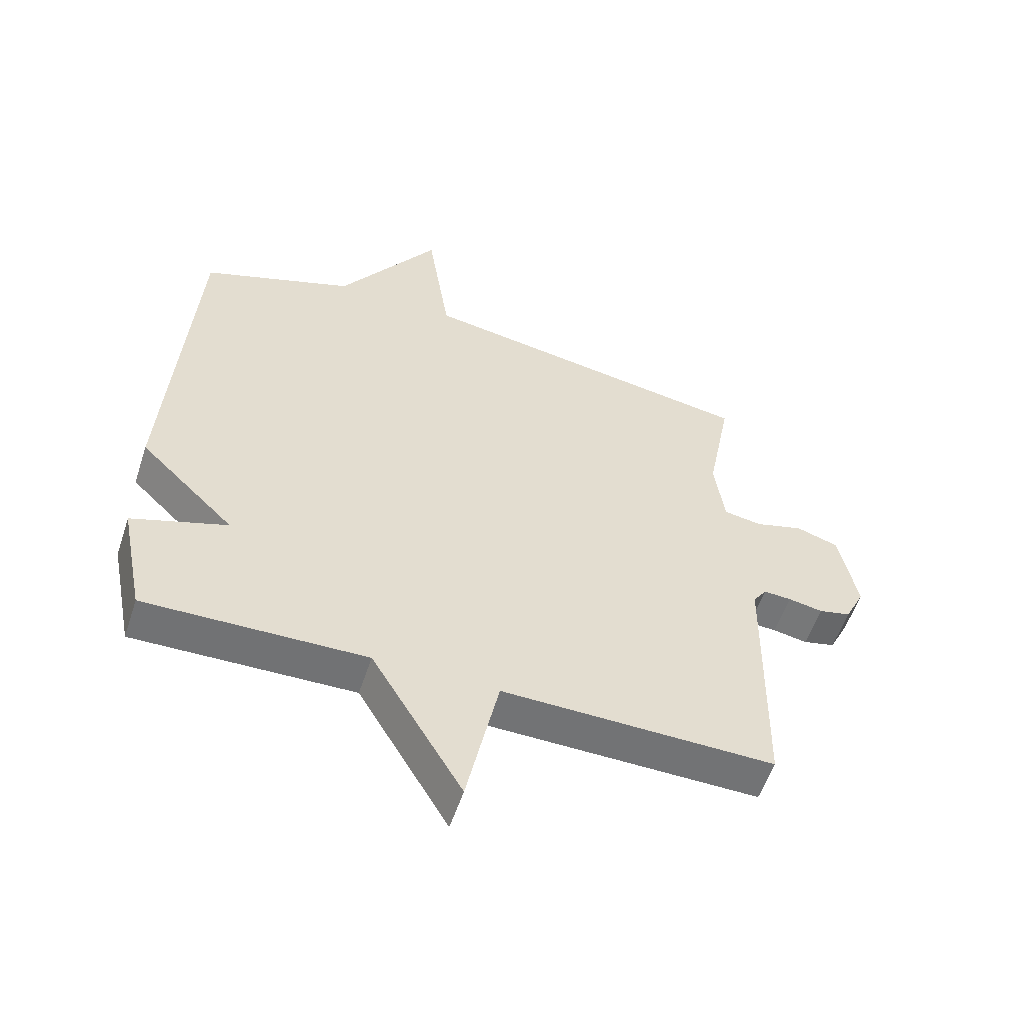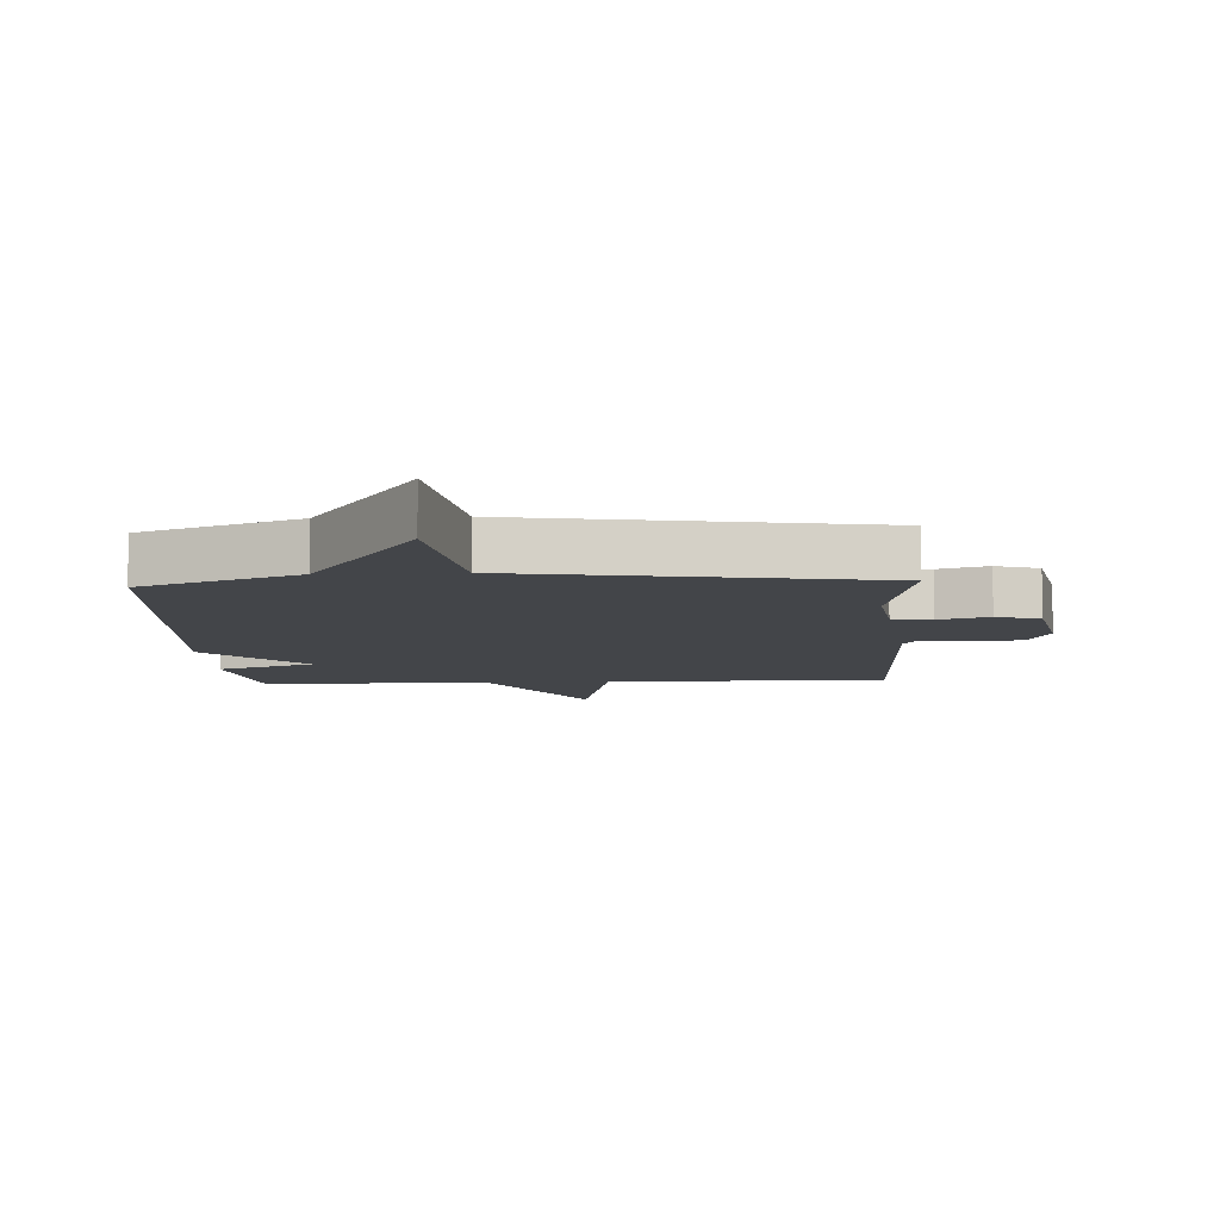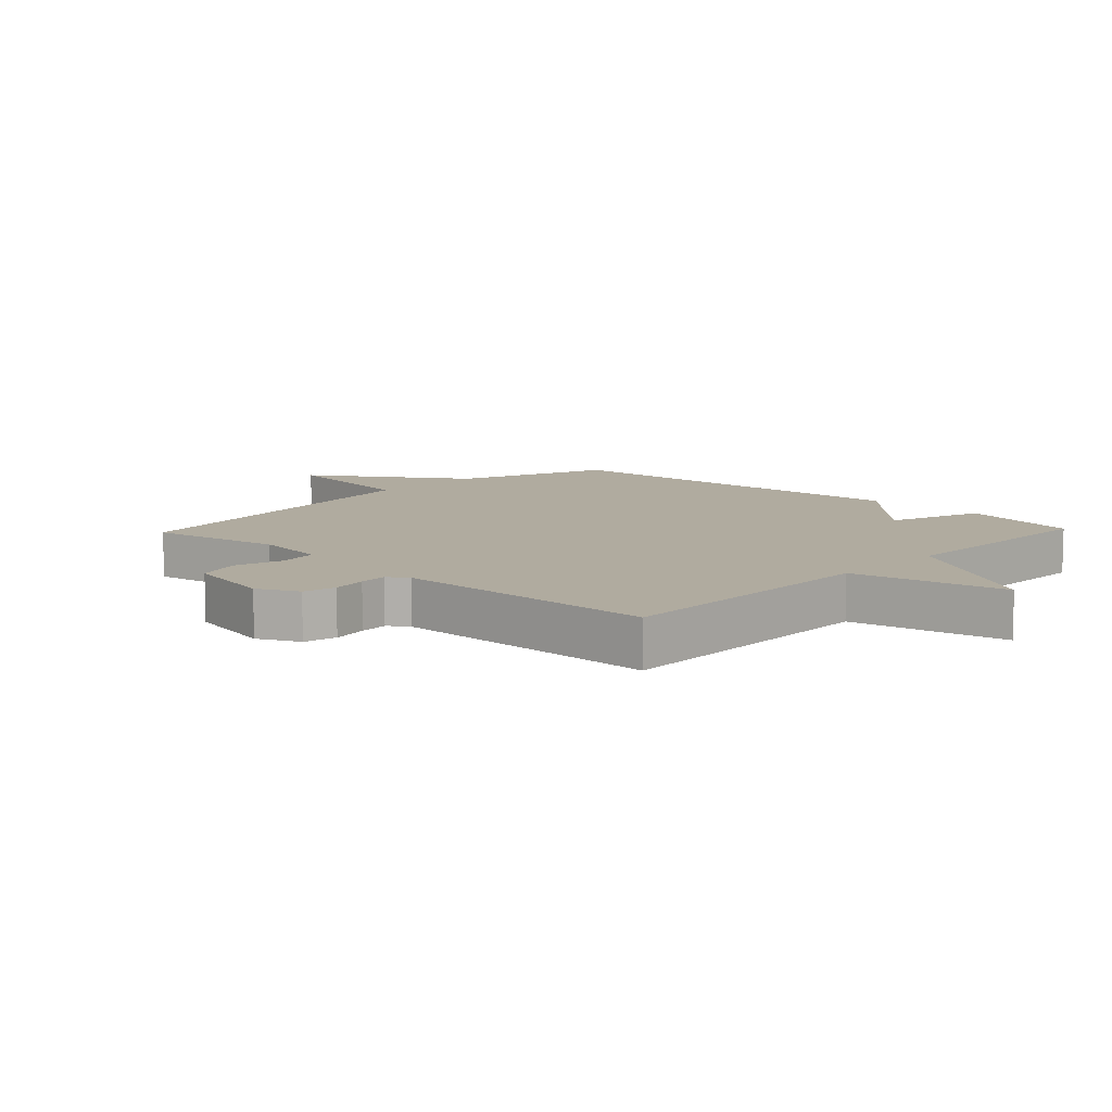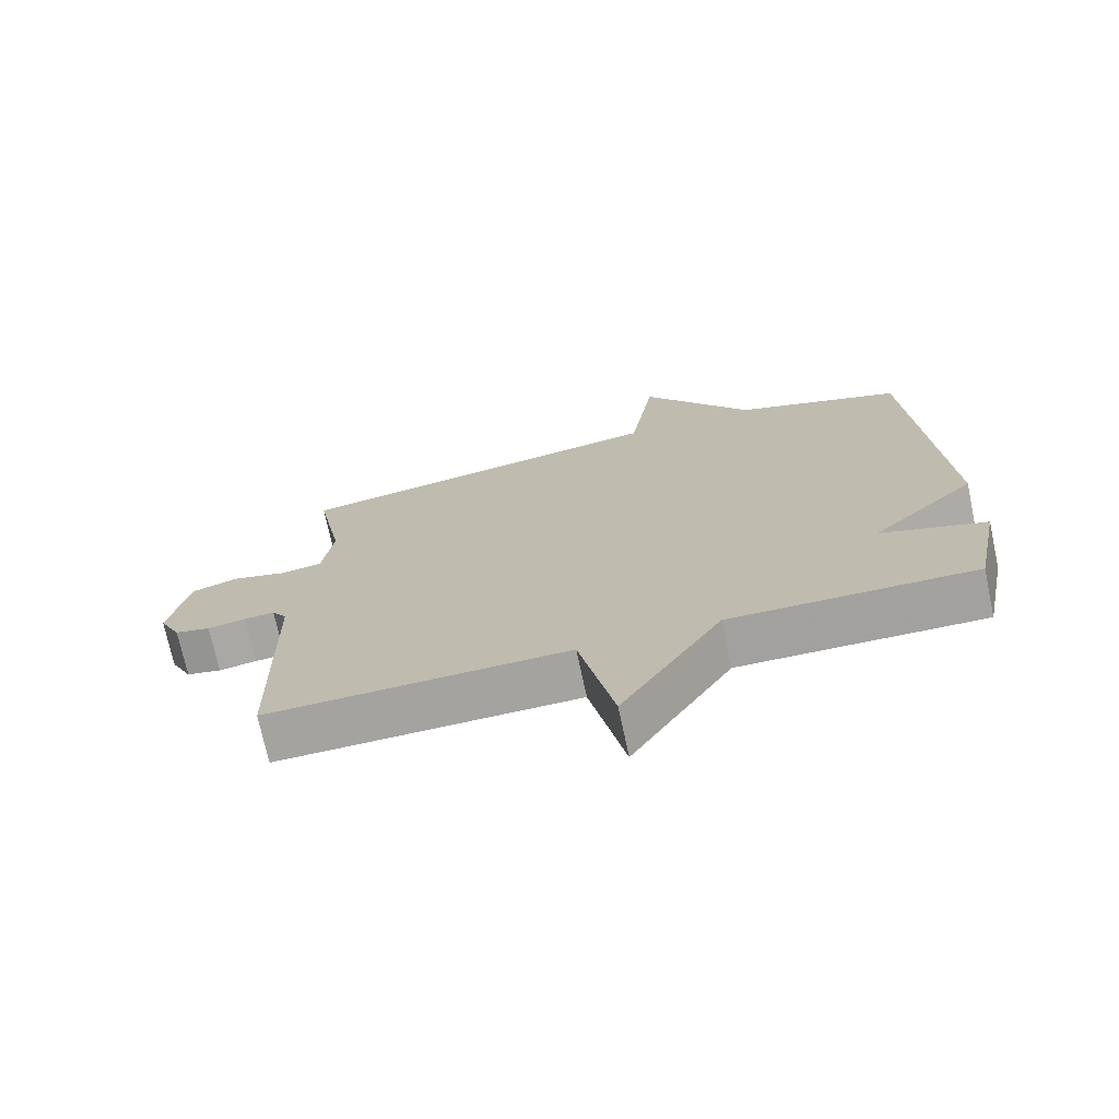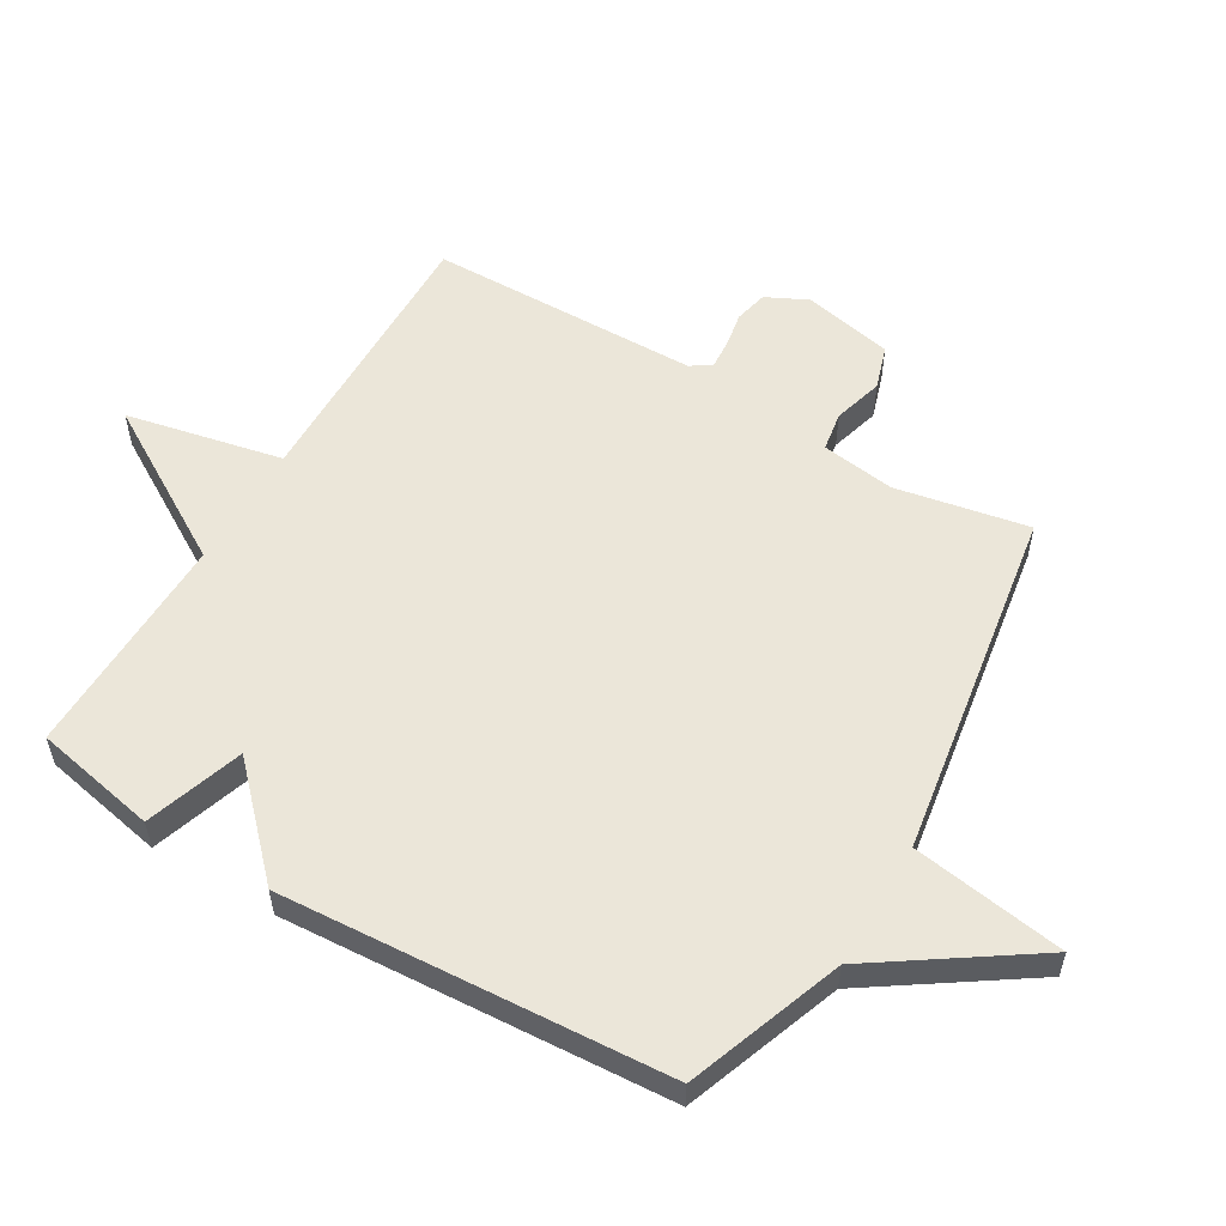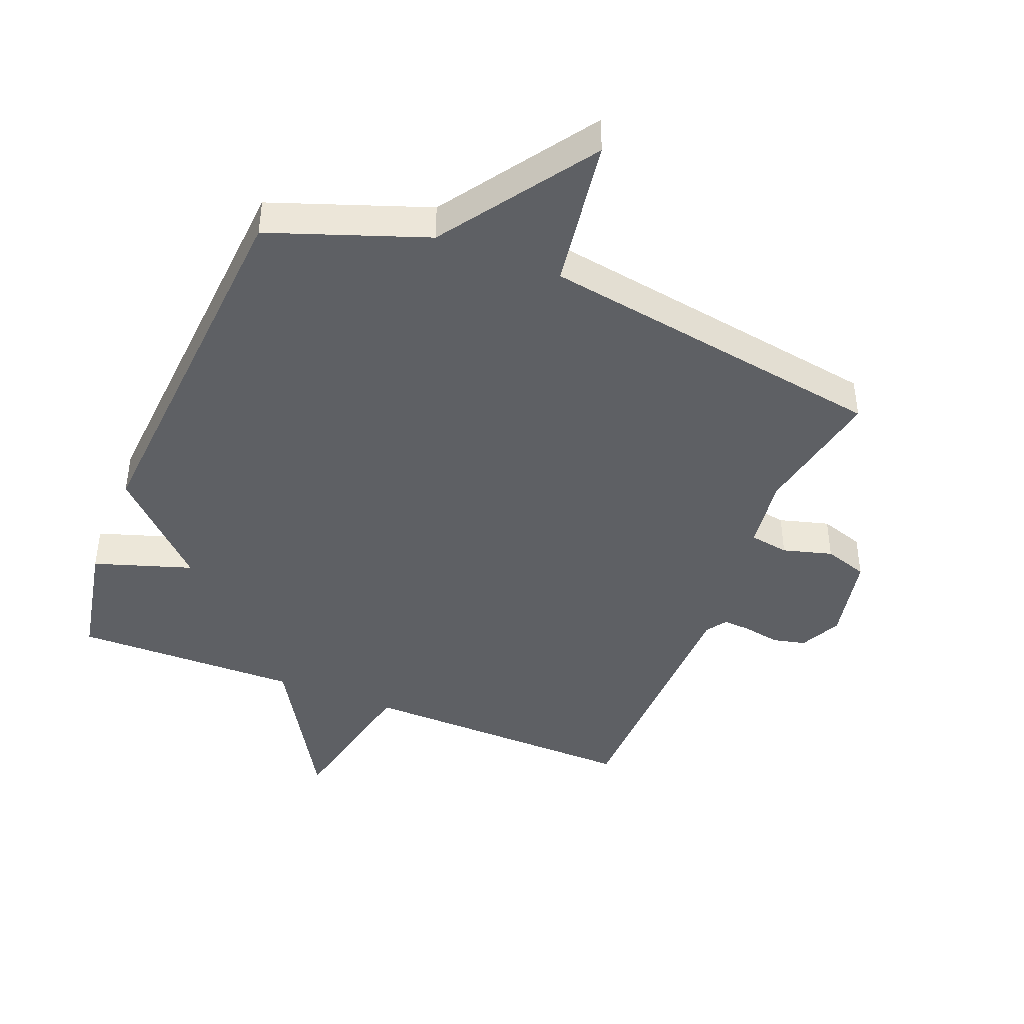
<metadata>
{"format":"obj","ext":"obj","renderer":"f3d","projection":"perspective","resolution":1024,"background":"white","views":[{"elev":-55.7,"azim":-18.2,"up":"+Z"},{"elev":-8.6,"azim":3.0,"up":"+Y"},{"elev":9.7,"azim":133.5,"up":"+Y"},{"elev":-72.7,"azim":-167.9,"up":"+Z"},{"elev":55.7,"azim":-59.4,"up":"+Y"},{"elev":-43.1,"azim":-22.0,"up":"+Y"}]}
</metadata>
<code>
v -0.5 0.07 0.5
v -0.254 0.07 0.589
v -0.091 0.07 0.83
v -0.054 0.07 0.589
v 0.5 0.07 0.5
v 0.46 0.07 0.291
v 0.476 0.07 0.175
v 0.538 0.07 0.165
v 0.616 0.07 0.187
v 0.685 0.07 0.165
v 0.714 0.07 0.023
v 0.682 0.07 -0.042
v 0.63 0.07 -0.054
v 0.574 0.07 -0.044
v 0.529 0.07 -0.041
v 0.507 0.07 -0.073
v 0.5 0.07 -0.5
v 0.057 0.07 -0.493
v 0.005 0.07 -0.739
v -0.143 0.07 -0.493
v -0.5 0.07 -0.5
v -0.539 0.07 -0.307
v -0.385 0.07 -0.256
v -0.539 0.07 -0.107
v -0.5 0 0.5
v -0.254 0 0.589
v -0.091 0 0.83
v -0.054 0 0.589
v 0.5 0 0.5
v 0.46 0 0.291
v 0.476 0 0.175
v 0.538 0 0.165
v 0.616 0 0.187
v 0.685 0 0.165
v 0.714 0 0.023
v 0.682 0 -0.042
v 0.63 0 -0.054
v 0.574 0 -0.044
v 0.529 0 -0.041
v 0.507 0 -0.073
v 0.5 0 -0.5
v 0.057 0 -0.493
v 0.005 0 -0.739
v -0.143 0 -0.493
v -0.5 0 -0.5
v -0.539 0 -0.307
v -0.385 0 -0.256
v -0.539 0 -0.107
f 23 24 1 2
f 20 21 22 23
f 2 3 4
f 23 2 4
f 20 23 4
f 18 19 20 4
f 16 17 18 4
f 15 16 4
f 14 15 4
f 12 13 14
f 11 12 14
f 10 11 14
f 9 10 14
f 8 9 14
f 7 8 14
f 7 14 4
f 6 7 4
f 4 5 6
f 26 25 48 47
f 47 46 45 44
f 28 27 26
f 28 26 47
f 28 47 44
f 28 44 43 42
f 28 42 41 40
f 28 40 39
f 28 39 38
f 38 37 36
f 38 36 35
f 38 35 34
f 38 34 33
f 38 33 32
f 38 32 31
f 28 38 31
f 28 31 30
f 30 29 28
f 1 25 26 2
f 2 26 27 3
f 3 27 28 4
f 4 28 29 5
f 5 29 30 6
f 6 30 31 7
f 7 31 32 8
f 8 32 33 9
f 9 33 34 10
f 10 34 35 11
f 11 35 36 12
f 12 36 37 13
f 13 37 38 14
f 14 38 39 15
f 15 39 40 16
f 16 40 41 17
f 17 41 42 18
f 18 42 43 19
f 19 43 44 20
f 20 44 45 21
f 21 45 46 22
f 22 46 47 23
f 23 47 48 24
f 24 48 25 1

</code>
